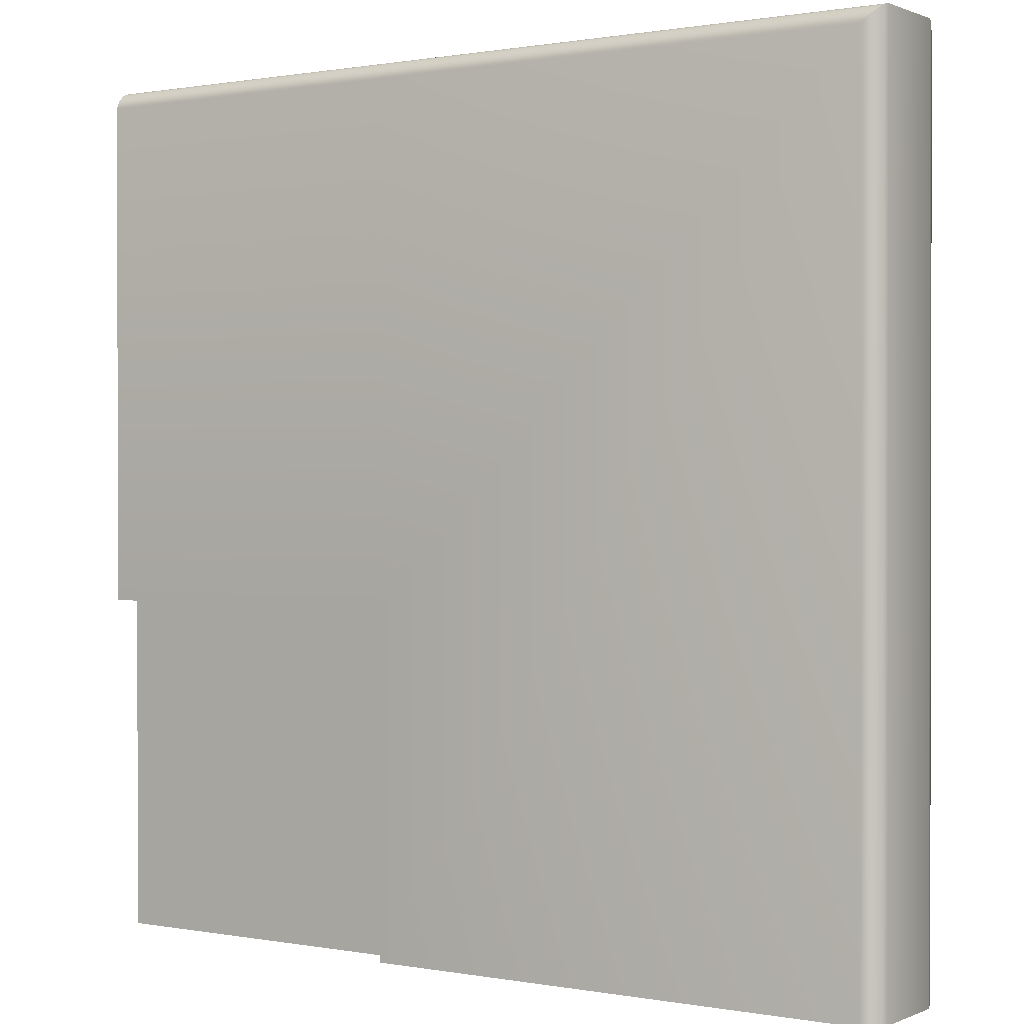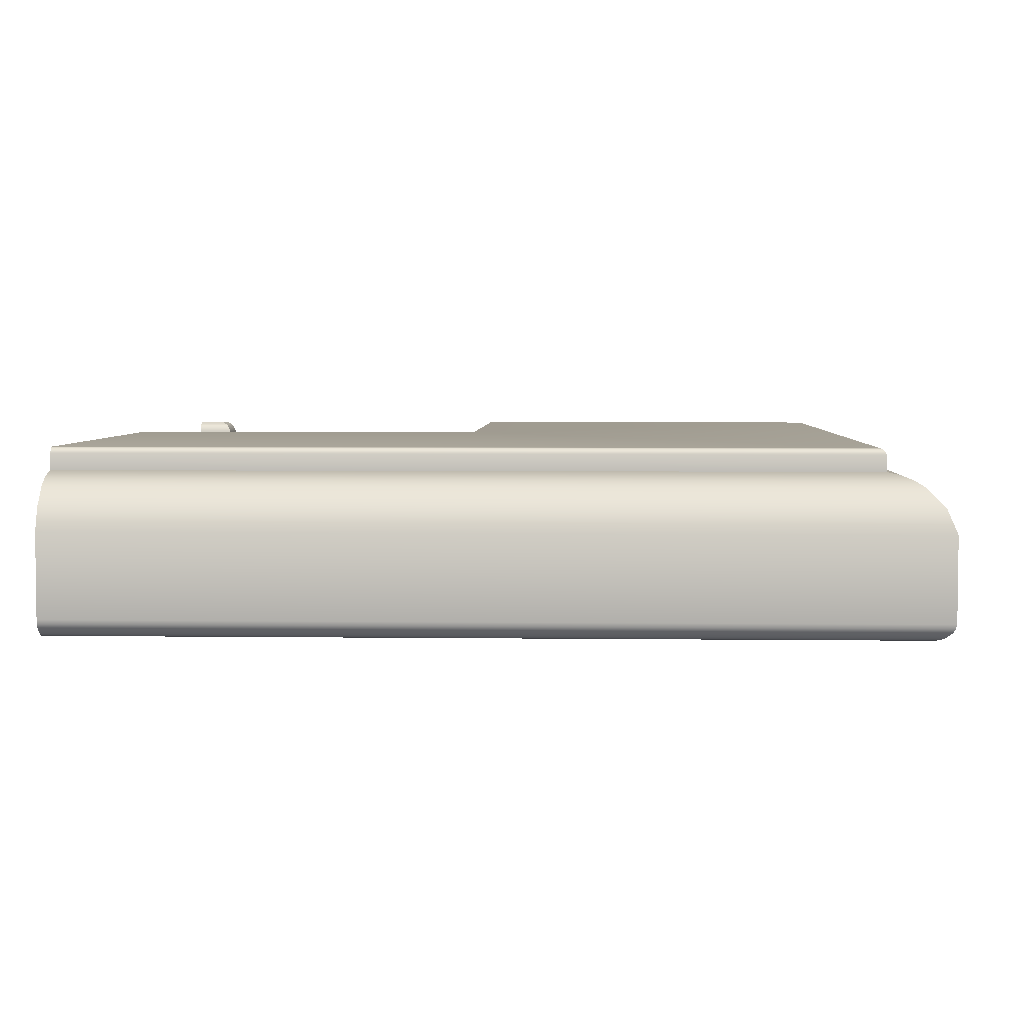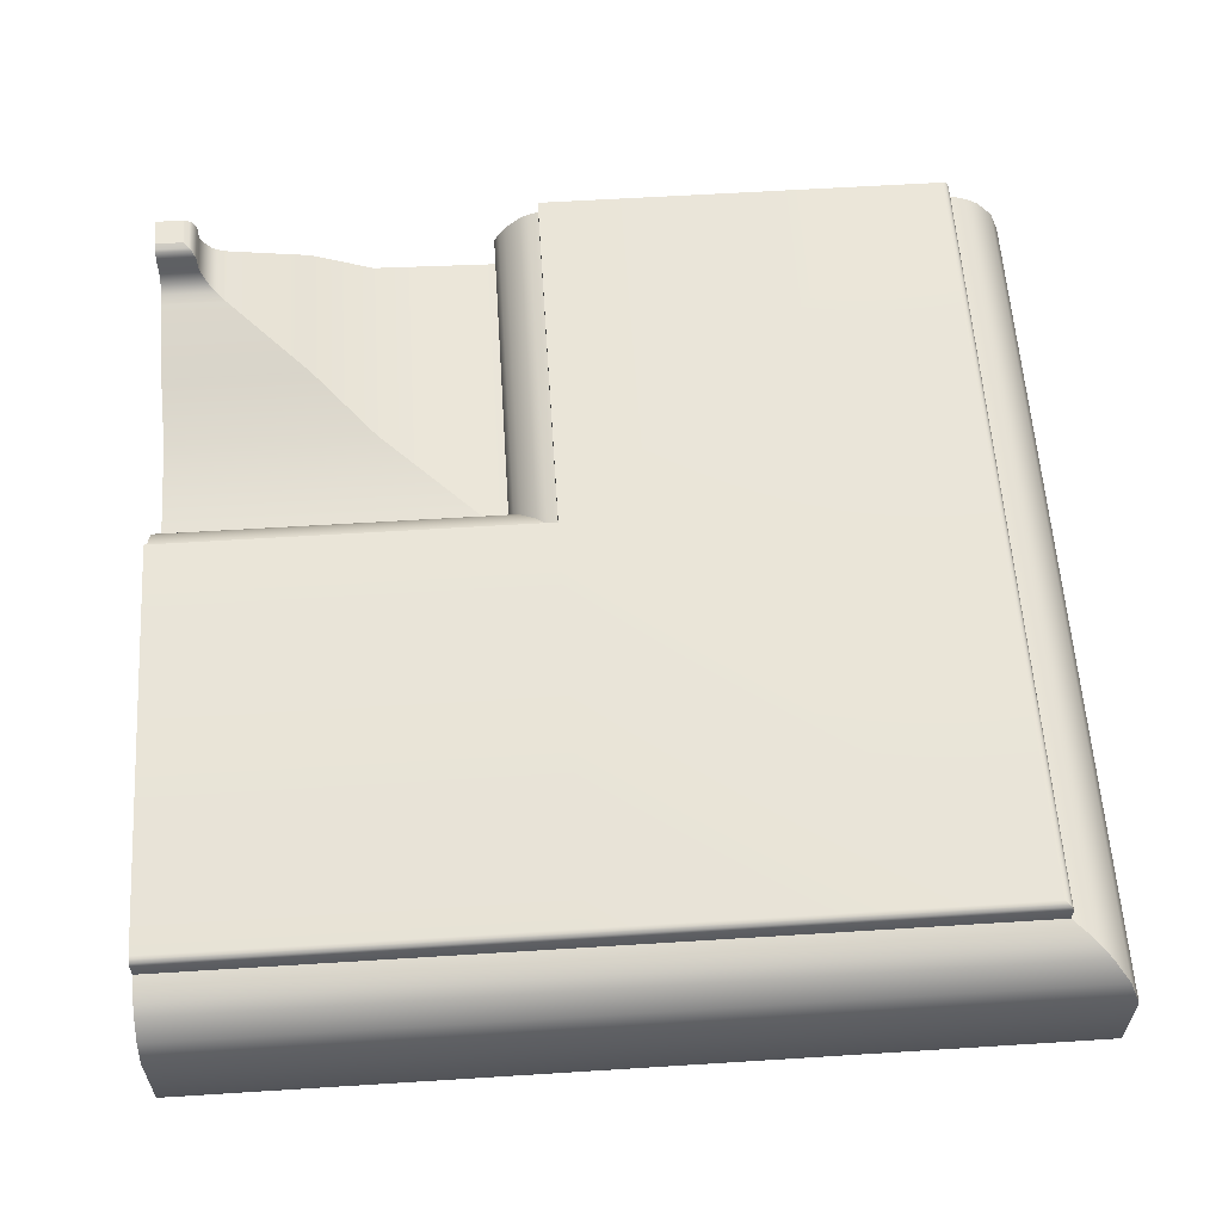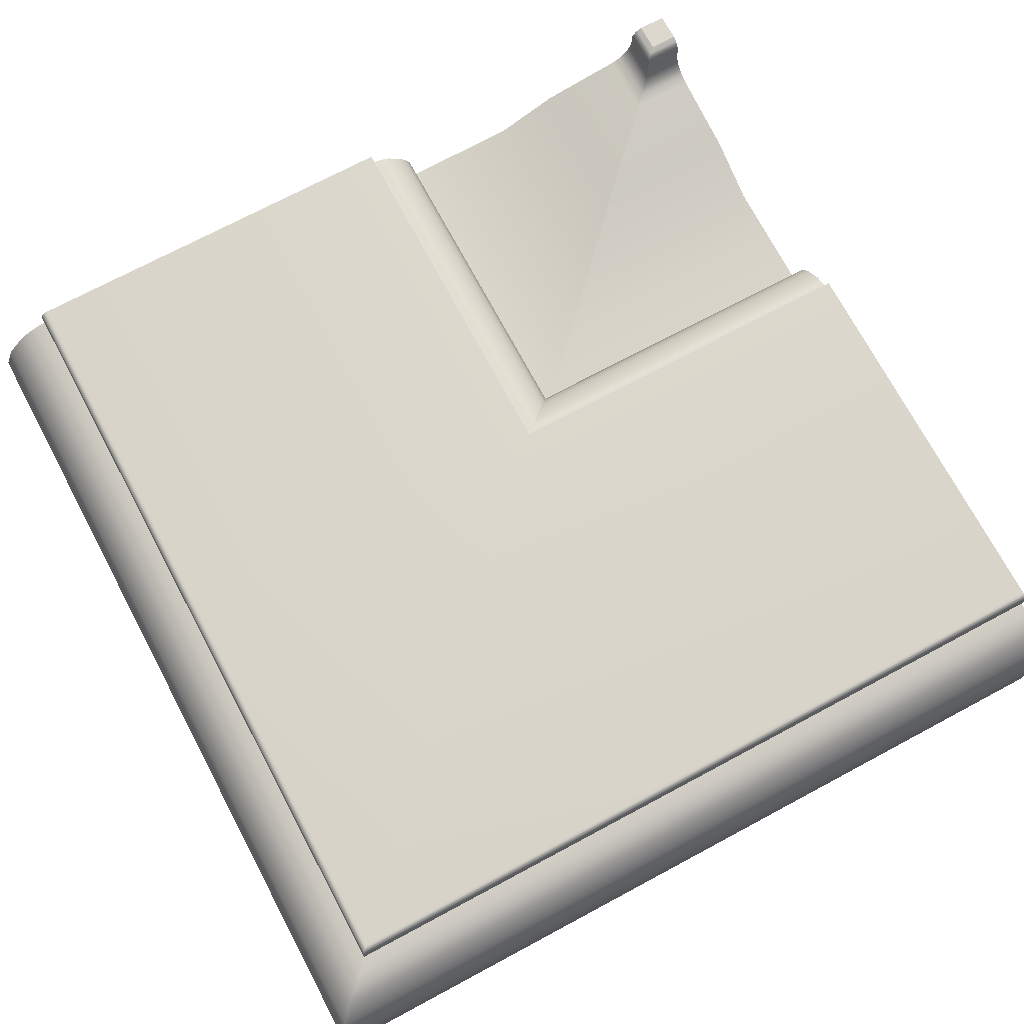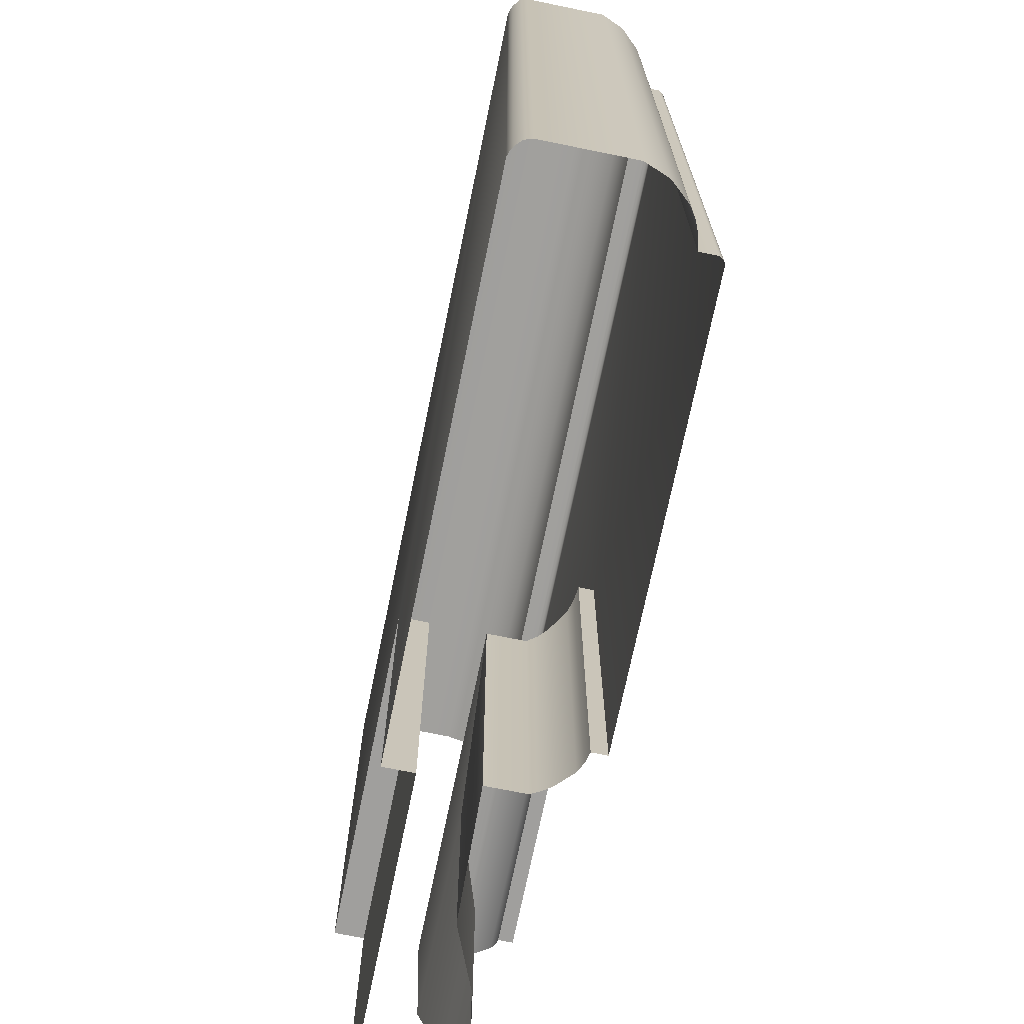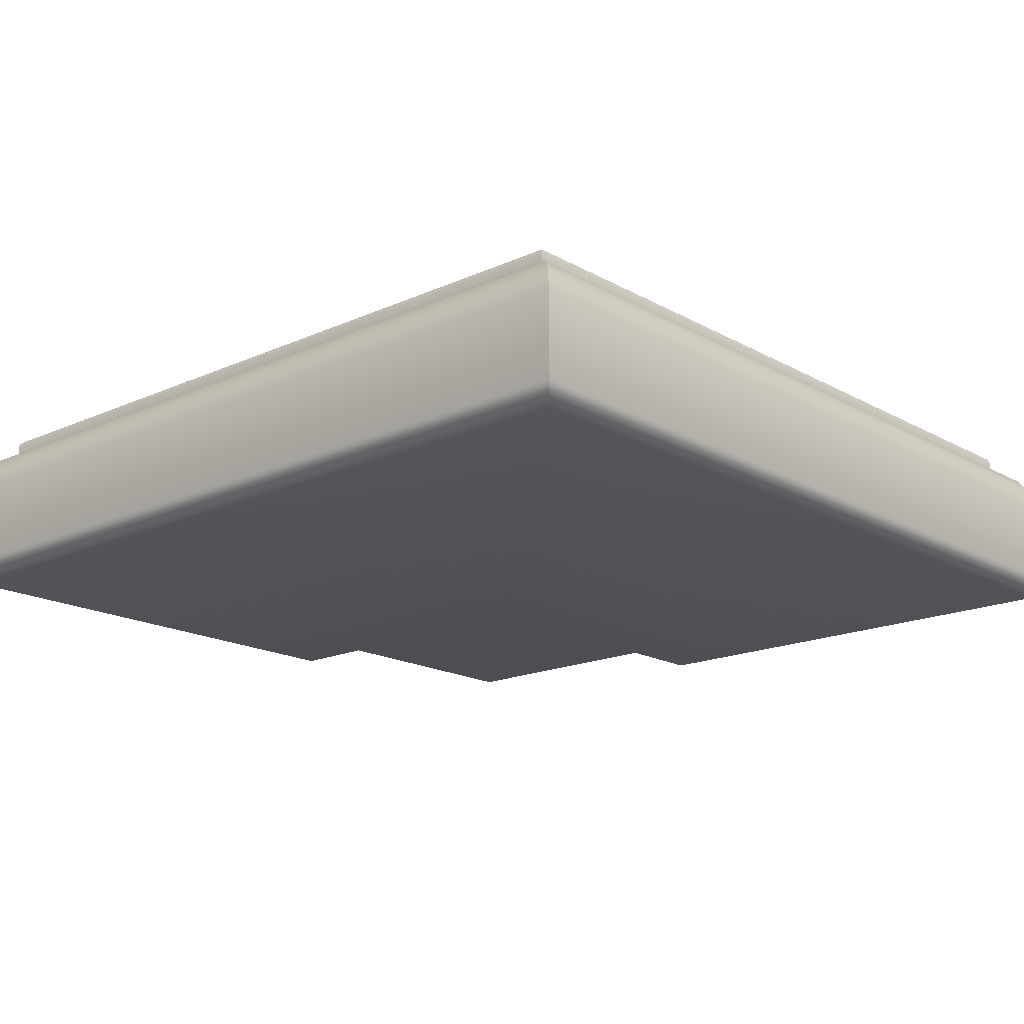
<metadata>
{"format":"obj","ext":"obj","renderer":"f3d","projection":"perspective","resolution":1024,"background":"white","views":[{"elev":0.6,"azim":-145.9,"up":"+Y"},{"elev":4.2,"azim":-177.6,"up":"+Z"},{"elev":59.2,"azim":176.3,"up":"+Z"},{"elev":72.6,"azim":-118.1,"up":"+Z"},{"elev":-71.5,"azim":-101.6,"up":"+Y"},{"elev":-17.4,"azim":-138.0,"up":"+Z"}]}
</metadata>
<code>
o LB_11_TL1/LB_11_TL/mesh12/mesh12-geometry#mesh12-geometry
v -0.609 0.24 0.3345
v -0.6937 0.2423 0.3351
v -0.6915 0.24 0.3345
v -0.609 0.2423 0.3351
v -0.6937 0.1575 0.3351
v -0.609 0.2379 0.3334
v -0.609 0.2423 0.3384
v -0.6915 0.1575 0.3345
v -0.6937 0.2423 0.3384
v -0.6894 0.2379 0.3334
v -0.6937 0.1575 0.3384
v -0.609 0.2346 0.3302
v -0.6937 0.3327 0.3384
v -0.6894 0.1575 0.3334
v -0.7842 0.1575 0.3384
v -0.6861 0.2346 0.3302
v -0.609 0.3327 0.3384
v -0.7842 0.3327 0.3384
v -0.6846 0.2332 0.3282
v -0.6931 0.3334 0.3383
v -0.6861 0.1575 0.3302
v -0.7848 0.1575 0.3383
v -0.609 0.2332 0.3282
v -0.6846 0.1575 0.3282
v -0.609 0.3334 0.3383
v -0.7848 0.3334 0.3383
v -0.6835 0.2321 0.326
v -0.6835 0.1575 0.326
v -0.6928 0.3337 0.3382
v -0.7851 0.1575 0.3382
v -0.609 0.2321 0.326
v -0.609 0.3337 0.3382
v -0.7851 0.3337 0.3382
v -0.6835 0.2321 0.3176
v -0.6835 0.1575 0.3176
v -0.6924 0.3341 0.3378
v -0.7855 0.1575 0.3378
v -0.609 0.2321 0.3176
v -0.609 0.3341 0.3378
v -0.7855 0.3341 0.3378
v -0.609 0.2041 0.3184
v -0.6556 0.2041 0.3184
v -0.6923 0.3342 0.3375
v -0.7857 0.1575 0.3375
v -0.6556 0.1575 0.3184
v -0.609 0.3342 0.3375
v -0.7857 0.3342 0.3375
v -0.609 0.1904 0.3241
v -0.6418 0.1904 0.3241
v -0.692 0.3345 0.337
v -0.7859 0.1575 0.337
v -0.6418 0.1575 0.3241
v -0.609 0.3345 0.337
v -0.7859 0.3345 0.337
v -0.609 0.1718 0.3271
v -0.6232 0.1718 0.3271
v -0.609 0.3344 0.3334
v -0.7859 0.3344 0.3334
v -0.7859 0.1575 0.3334
v -0.6232 0.1575 0.3271
v -0.692 0.3344 0.3334
v -0.609 0.1696 0.3278
v -0.6211 0.1696 0.3278
v -0.6893 0.3372 0.3329
v -0.7886 0.1575 0.3329
v -0.6211 0.1575 0.3278
v -0.609 0.3372 0.3329
v -0.7886 0.3372 0.3329
v -0.609 0.1687 0.3285
v -0.6202 0.1687 0.3285
v -0.6869 0.3396 0.3319
v -0.7911 0.1575 0.3319
v -0.6202 0.1575 0.3285
v -0.609 0.3396 0.3319
v -0.7911 0.3396 0.3319
v -0.6194 0.1679 0.3292
v -0.6846 0.3419 0.3304
v -0.7933 0.3419 0.3304
v -0.7933 0.1575 0.3304
v -0.609 0.1679 0.3292
v -0.6194 0.1575 0.3292
v -0.609 0.3419 0.3304
v -0.6187 0.1672 0.3302
v -0.6811 0.3454 0.3264
v -0.7969 0.1575 0.3264
v -0.609 0.1672 0.3302
v -0.6187 0.1575 0.3302
v -0.609 0.3454 0.3264
v -0.7969 0.3454 0.3264
v -0.6178 0.1663 0.3323
v -0.6791 0.3474 0.3213
v -0.7989 0.1575 0.3213
v -0.609 0.1663 0.3323
v -0.6178 0.1575 0.3323
v -0.609 0.3474 0.3213
v -0.7989 0.3474 0.3213
v -0.609 0.1663 0.3358
v -0.6178 0.1663 0.3358
v -0.609 0.3474 0.303
v -0.7989 0.3474 0.303
v -0.7989 0.1575 0.303
v -0.6178 0.1575 0.3358
v -0.6791 0.3474 0.303
v -0.6169 0.1655 0.3375
v -0.609 0.3472 0.302
v -0.7986 0.3472 0.302
v -0.7986 0.1575 0.302
v -0.609 0.1655 0.3375
v -0.6169 0.1575 0.3375
v -0.6793 0.3472 0.302
v -0.609 0.1649 0.3379
v -0.6164 0.1649 0.3379
v -0.609 0.3468 0.3012
v -0.7983 0.3468 0.3012
v -0.7983 0.1575 0.3012
v -0.6164 0.1575 0.3379
v -0.6797 0.3468 0.3012
v -0.609 0.1638 0.3384
v -0.6152 0.1638 0.3384
v -0.609 0.3454 0.2999
v -0.6811 0.3454 0.2999
v -0.7969 0.1575 0.2999
v -0.6152 0.1575 0.3384
v -0.7969 0.3454 0.2999
v -0.609 0.1575 0.3384
v -0.609 0.3446 0.2994
v -0.6819 0.3446 0.2994
v -0.796 0.1575 0.2994
v -0.796 0.3446 0.2994
v -0.609 0.3436 0.2991
v -0.6835 0.3436 0.2991
v -0.795 0.1575 0.2991
v -0.795 0.3436 0.2991
v -0.609 0.2321 0.2991
v -0.6835 0.2321 0.2991
v -0.6835 0.1575 0.2991
v -0.609 0.2321 0.3055
v -0.6835 0.2321 0.3055
v -0.6835 0.1575 0.3055
v -0.609 0.1575 0.3055
f 1 2 3
f 2 1 4
f 5 3 2
f 3 6 1
f 7 2 4
f 3 5 8
f 9 5 2
f 6 3 10
f 2 7 9
f 8 10 3
f 5 9 11
f 10 12 6
f 7 13 9
f 10 8 14
f 9 15 11
f 12 10 16
f 13 7 17
f 18 9 13
f 14 16 10
f 15 9 18
f 19 12 16
f 17 20 13
f 20 18 13
f 16 14 21
f 18 22 15
f 12 19 23
f 16 24 19
f 20 17 25
f 18 20 26
f 24 16 21
f 22 18 26
f 27 23 19
f 28 19 24
f 25 29 20
f 29 26 20
f 26 30 22
f 23 27 31
f 19 28 27
f 29 25 32
f 26 29 33
f 30 26 33
f 34 31 27
f 35 27 28
f 32 36 29
f 36 33 29
f 33 37 30
f 31 34 38
f 27 35 34
f 36 32 39
f 33 36 40
f 37 33 40
f 34 41 38
f 35 42 34
f 39 43 36
f 43 40 36
f 40 44 37
f 41 34 42
f 42 35 45
f 43 39 46
f 40 43 47
f 44 40 47
f 42 48 41
f 45 49 42
f 46 50 43
f 50 47 43
f 47 51 44
f 48 42 49
f 49 45 52
f 50 46 53
f 47 50 54
f 51 47 54
f 49 55 48
f 52 56 49
f 57 50 53
f 50 58 54
f 54 59 51
f 55 49 56
f 56 52 60
f 50 57 61
f 58 50 61
f 59 54 58
f 56 62 55
f 60 63 56
f 57 64 61
f 64 58 61
f 58 65 59
f 62 56 63
f 63 60 66
f 64 57 67
f 58 64 68
f 65 58 68
f 63 69 62
f 66 70 63
f 67 71 64
f 71 68 64
f 68 72 65
f 69 63 70
f 70 66 73
f 71 67 74
f 68 71 75
f 72 68 75
f 76 69 70
f 73 76 70
f 74 77 71
f 71 78 75
f 75 79 72
f 69 76 80
f 76 73 81
f 77 74 82
f 78 71 77
f 79 75 78
f 83 80 76
f 81 83 76
f 82 84 77
f 84 78 77
f 78 85 79
f 80 83 86
f 83 81 87
f 84 82 88
f 78 84 89
f 85 78 89
f 90 86 83
f 87 90 83
f 88 91 84
f 91 89 84
f 89 92 85
f 86 90 93
f 90 87 94
f 91 88 95
f 89 91 96
f 92 89 96
f 90 97 93
f 94 98 90
f 99 91 95
f 91 100 96
f 96 101 92
f 97 90 98
f 98 94 102
f 91 99 103
f 100 91 103
f 101 96 100
f 104 97 98
f 102 104 98
f 105 103 99
f 103 106 100
f 100 107 101
f 97 104 108
f 104 102 109
f 103 105 110
f 106 103 110
f 107 100 106
f 104 111 108
f 109 112 104
f 113 110 105
f 110 114 106
f 106 115 107
f 111 104 112
f 112 109 116
f 110 113 117
f 114 110 117
f 115 106 114
f 112 118 111
f 116 119 112
f 120 117 113
f 121 114 117
f 114 122 115
f 118 112 119
f 119 116 123
f 117 120 121
f 114 121 124
f 122 114 124
f 119 125 118
f 125 119 123
f 126 121 120
f 127 124 121
f 124 128 122
f 121 126 127
f 124 127 129
f 128 124 129
f 130 127 126
f 131 129 127
f 129 132 128
f 127 130 131
f 129 131 133
f 132 129 133
f 134 131 130
f 135 133 131
f 133 136 132
f 131 134 135
f 136 133 135
f 137 135 134
f 138 136 135
f 135 137 138
f 136 138 139
f 140 138 137
f 138 140 139
f 3 2 1
f 4 1 2
f 2 3 5
f 1 6 3
f 4 2 7
f 8 5 3
f 2 5 9
f 10 3 6
f 9 7 2
f 3 10 8
f 11 9 5
f 6 12 10
f 9 13 7
f 14 8 10
f 11 15 9
f 16 10 12
f 17 7 13
f 13 9 18
f 10 16 14
f 18 9 15
f 16 12 19
f 13 20 17
f 13 18 20
f 21 14 16
f 15 22 18
f 23 19 12
f 19 24 16
f 25 17 20
f 26 20 18
f 21 16 24
f 26 18 22
f 19 23 27
f 24 19 28
f 20 29 25
f 20 26 29
f 22 30 26
f 31 27 23
f 27 28 19
f 32 25 29
f 33 29 26
f 33 26 30
f 27 31 34
f 28 27 35
f 29 36 32
f 29 33 36
f 30 37 33
f 38 34 31
f 34 35 27
f 39 32 36
f 40 36 33
f 40 33 37
f 38 41 34
f 34 42 35
f 36 43 39
f 36 40 43
f 37 44 40
f 42 34 41
f 45 35 42
f 46 39 43
f 47 43 40
f 47 40 44
f 41 48 42
f 42 49 45
f 43 50 46
f 43 47 50
f 44 51 47
f 49 42 48
f 52 45 49
f 53 46 50
f 54 50 47
f 54 47 51
f 48 55 49
f 49 56 52
f 53 50 57
f 54 58 50
f 51 59 54
f 56 49 55
f 60 52 56
f 61 57 50
f 61 50 58
f 58 54 59
f 55 62 56
f 56 63 60
f 61 64 57
f 61 58 64
f 59 65 58
f 63 56 62
f 66 60 63
f 67 57 64
f 68 64 58
f 68 58 65
f 62 69 63
f 63 70 66
f 64 71 67
f 64 68 71
f 65 72 68
f 70 63 69
f 73 66 70
f 74 67 71
f 75 71 68
f 75 68 72
f 70 69 76
f 70 76 73
f 71 77 74
f 75 78 71
f 72 79 75
f 80 76 69
f 81 73 76
f 82 74 77
f 77 71 78
f 78 75 79
f 76 80 83
f 76 83 81
f 77 84 82
f 77 78 84
f 79 85 78
f 86 83 80
f 87 81 83
f 88 82 84
f 89 84 78
f 89 78 85
f 83 86 90
f 83 90 87
f 84 91 88
f 84 89 91
f 85 92 89
f 93 90 86
f 94 87 90
f 95 88 91
f 96 91 89
f 96 89 92
f 93 97 90
f 90 98 94
f 95 91 99
f 96 100 91
f 92 101 96
f 98 90 97
f 102 94 98
f 103 99 91
f 103 91 100
f 100 96 101
f 98 97 104
f 98 104 102
f 99 103 105
f 100 106 103
f 101 107 100
f 108 104 97
f 109 102 104
f 110 105 103
f 110 103 106
f 106 100 107
f 108 111 104
f 104 112 109
f 105 110 113
f 106 114 110
f 107 115 106
f 112 104 111
f 116 109 112
f 117 113 110
f 117 110 114
f 114 106 115
f 111 118 112
f 112 119 116
f 113 117 120
f 117 114 121
f 115 122 114
f 119 112 118
f 123 116 119
f 121 120 117
f 124 121 114
f 124 114 122
f 118 125 119
f 123 119 125
f 120 121 126
f 121 124 127
f 122 128 124
f 127 126 121
f 129 127 124
f 129 124 128
f 126 127 130
f 127 129 131
f 128 132 129
f 131 130 127
f 133 131 129
f 133 129 132
f 130 131 134
f 131 133 135
f 132 136 133
f 135 134 131
f 135 133 136
f 134 135 137
f 135 136 138
f 138 137 135
f 139 138 136
f 137 138 140
f 139 140 138

</code>
